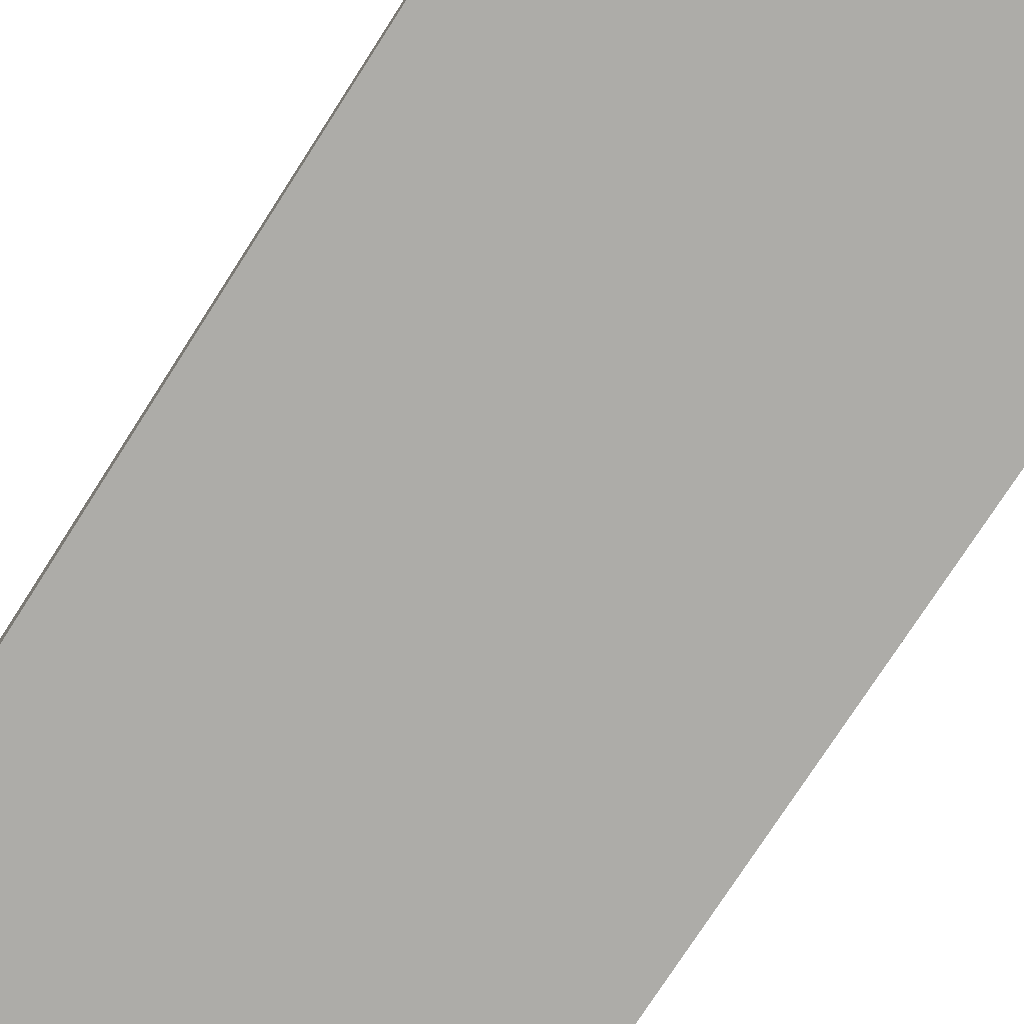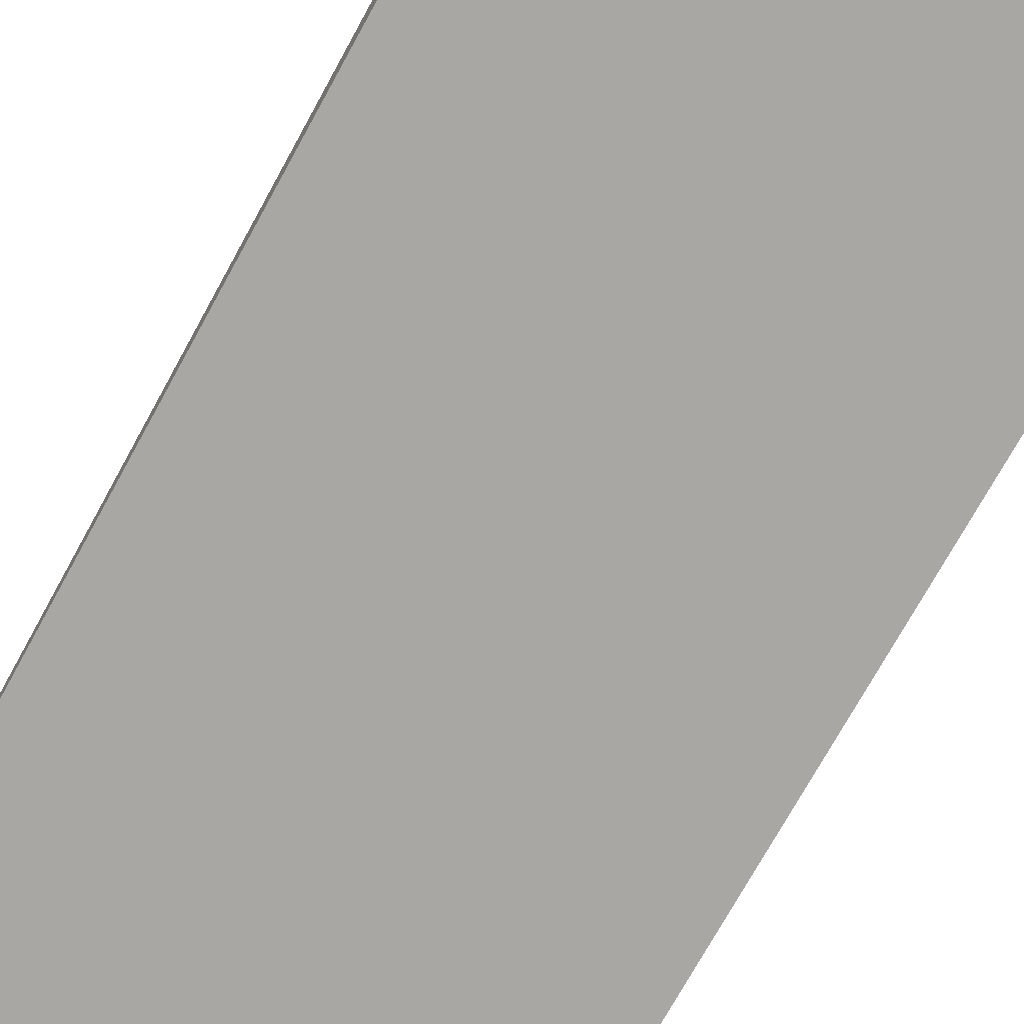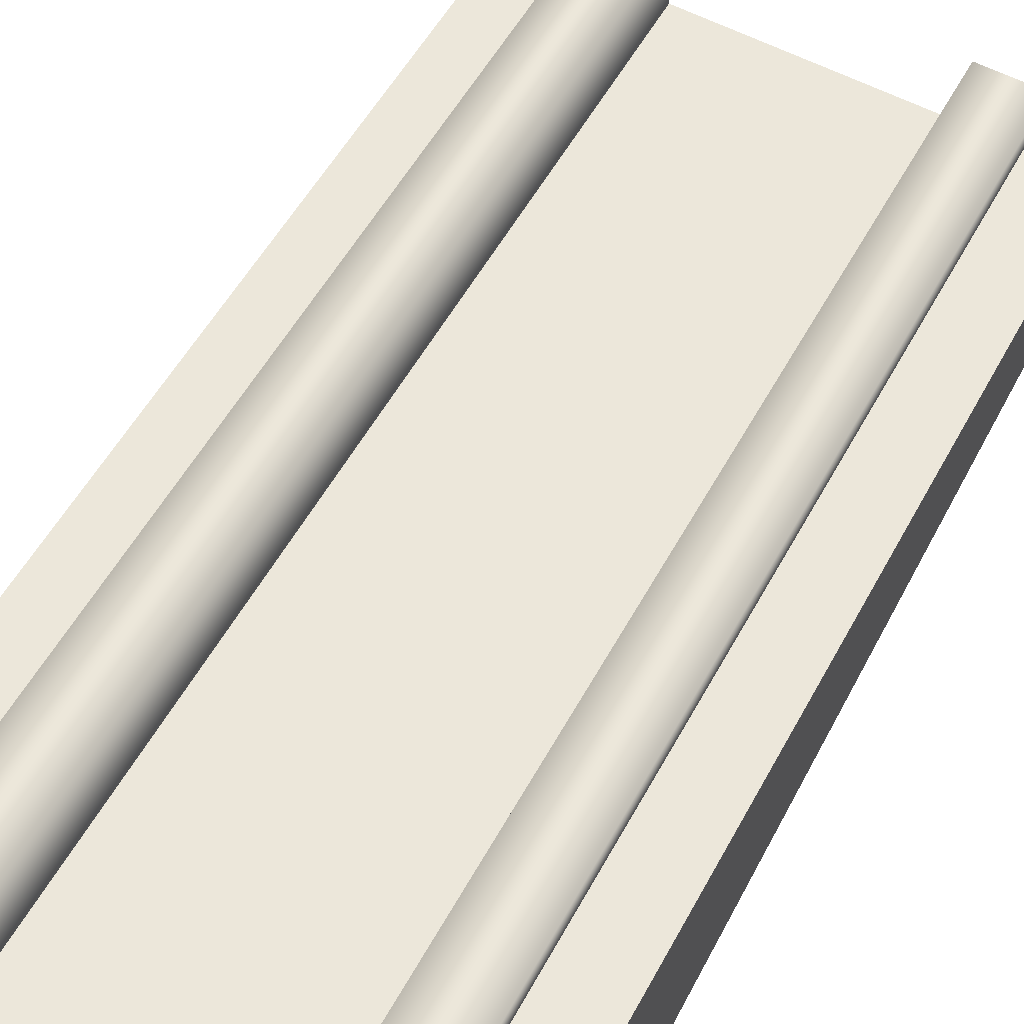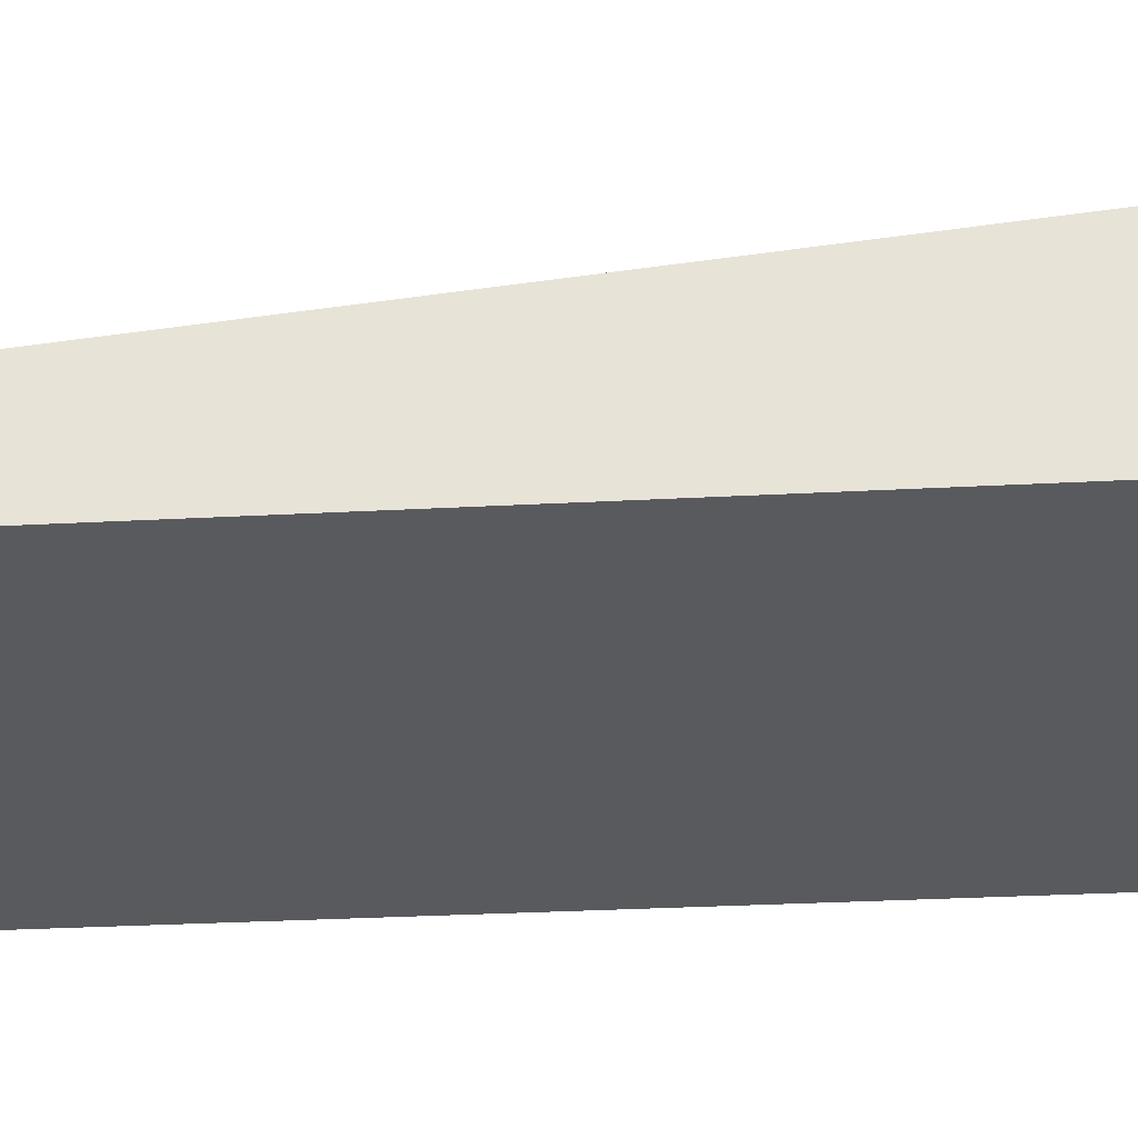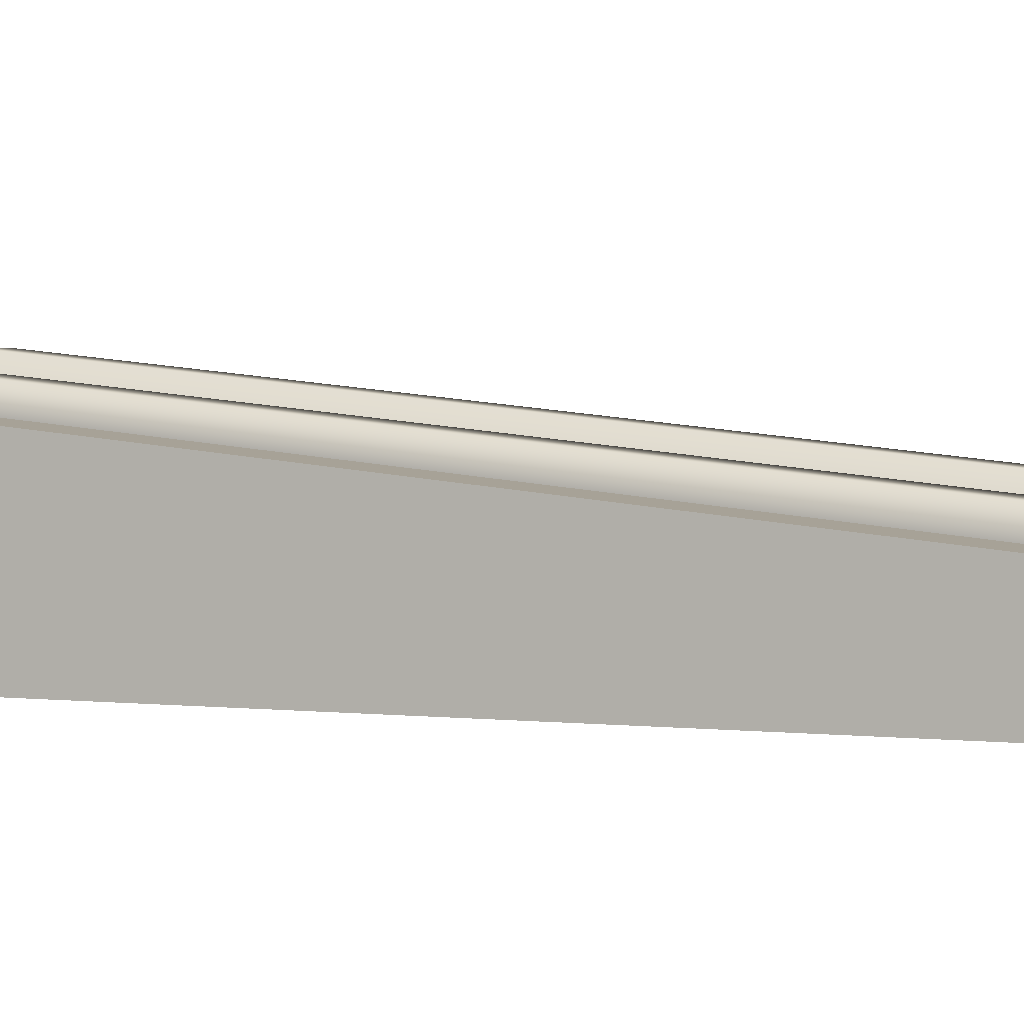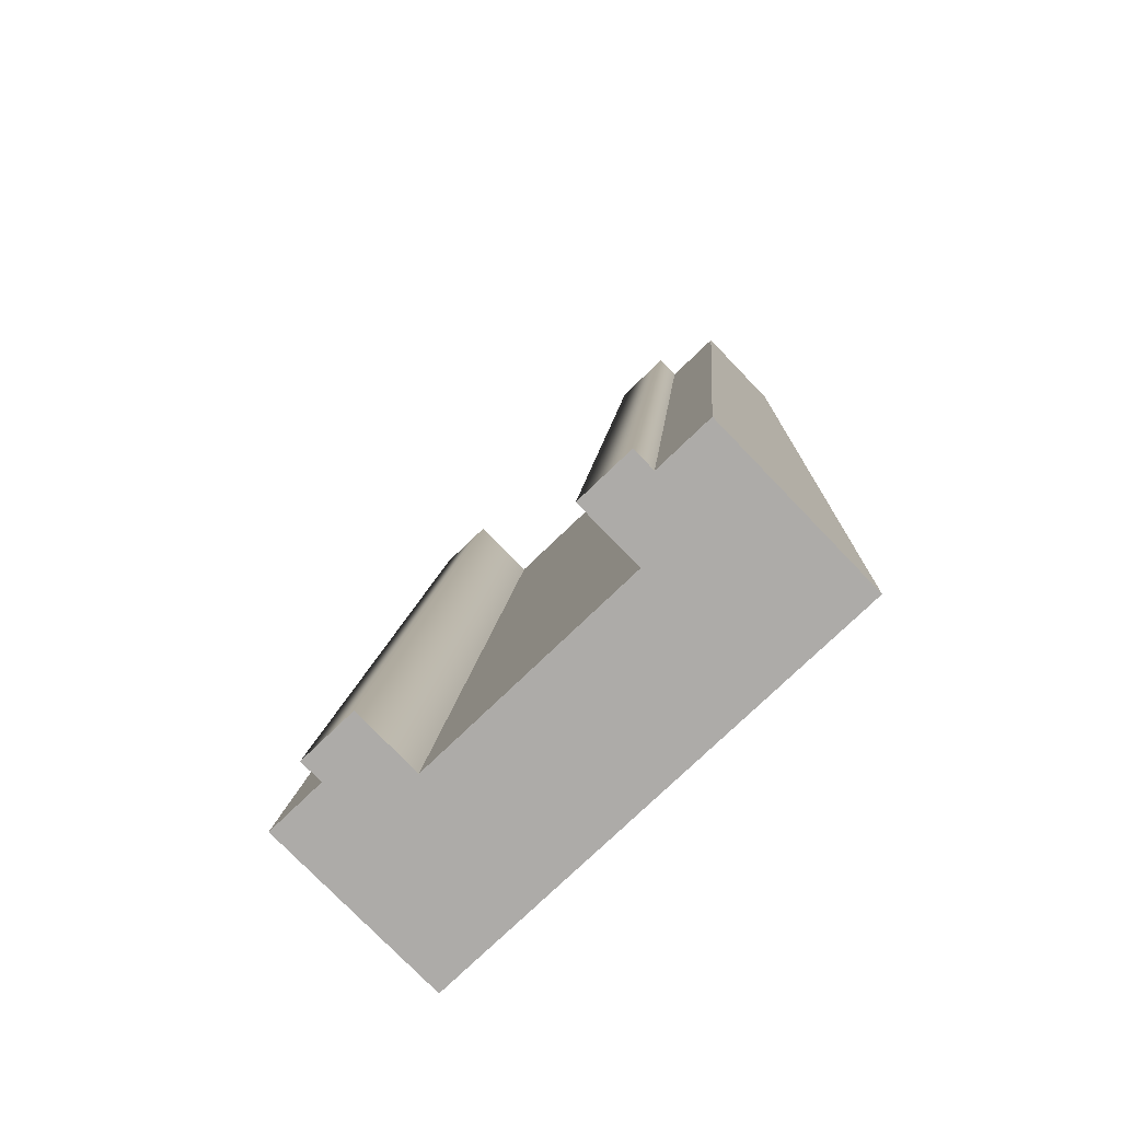
<metadata>
{"format":"obj","ext":"obj","renderer":"f3d","projection":"perspective","resolution":1024,"background":"white","views":[{"elev":-76.7,"azim":-32.8,"up":"+Y"},{"elev":-74.7,"azim":151.0,"up":"+Y"},{"elev":59.6,"azim":-152.1,"up":"+Y"},{"elev":-31.7,"azim":94.3,"up":"+Y"},{"elev":3.1,"azim":-69.4,"up":"+Y"},{"elev":-76.5,"azim":-136.1,"up":"+Z"}]}
</metadata>
<code>
g snow-tile-river-slope-large
v 0.5 0 1 1 1 1
v 0.5 0 -1 1 1 1
v -0.5 0 1 1 1 1
v -0.5 0 -1 1 1 1
v -0.5 0.4 -1 1 1 1
v -0.5 0.2 1 1 1 1
v 0.375 0.45 -1 1 1 1
v 0.25 0.45 -1 1 1 1
v 0.375 0.4 -1 1 1 1
v 0.25 0.3 -1 1 1 1
v 0.5 0.4 -1 1 1 1
v -0.25 0.3 -1 1 1 1
v -0.375 0.4 -1 1 1 1
v -0.25 0.45 -1 1 1 1
v -0.375 0.45 -1 1 1 1
v -0.375 0.25 1 1 1 1
v -0.25 0.25 1 1 1 1
v -0.375 0.2 1 1 1 1
v -0.25 0.1 1 1 1 1
v 0.25 0.1 1 1 1 1
v 0.5 0.2 1 1 1 1
v 0.375 0.2 1 1 1 1
v 0.25 0.25 1 1 1 1
v 0.375 0.25 1 1 1 1
f 3 2 1
f 2 3 4
f 1 2 3
f 4 3 2
f 3 5 4
f 5 3 6
f 4 5 3
f 6 3 5
f 9 8 7
f 8 9 10
f 11 10 9
f 2 10 11
f 10 2 12
f 2 5 12
f 5 2 4
f 12 5 13
f 12 13 14
f 14 13 15
f 7 8 9
f 10 9 8
f 9 10 11
f 11 10 2
f 12 2 10
f 12 5 2
f 4 2 5
f 13 5 12
f 14 13 12
f 15 13 14
f 18 17 16
f 17 18 19
f 6 19 18
f 3 19 6
f 19 3 20
f 1 20 3
f 20 1 21
f 20 21 22
f 20 22 23
f 23 22 24
f 16 17 18
f 19 18 17
f 18 19 6
f 6 19 3
f 20 3 19
f 3 20 1
f 21 1 20
f 22 21 20
f 23 22 20
f 24 22 23
f 11 1 2
f 1 11 21
f 2 1 11
f 21 11 1
f 5 18 13
f 18 5 6
f 13 18 5
f 6 5 18
f 9 21 11
f 21 9 22
f 11 21 9
f 22 9 21
f 12 20 10
f 20 12 19
f 10 20 12
f 19 12 20
f 20 8 10
f 8 20 23
f 10 8 20
f 23 20 8
f 17 12 14
f 12 17 19
f 14 12 17
f 19 17 12
f 24 9 7
f 9 24 22
f 7 9 24
f 22 24 9
f 18 15 13
f 15 18 16
f 13 15 18
f 16 18 15
f 8 24 7
f 24 8 23
f 7 24 8
f 23 8 24
f 15 17 14
f 17 15 16
f 14 17 15
f 16 15 17
g snow-tile-river-slope-large
f 3 2 1
f 2 3 4
f 1 2 3
f 4 3 2
f 3 5 4
f 5 3 6
f 4 5 3
f 6 3 5
f 9 8 7
f 8 9 10
f 11 10 9
f 2 10 11
f 10 2 12
f 2 5 12
f 5 2 4
f 12 5 13
f 12 13 14
f 14 13 15
f 7 8 9
f 10 9 8
f 9 10 11
f 11 10 2
f 12 2 10
f 12 5 2
f 4 2 5
f 13 5 12
f 14 13 12
f 15 13 14
f 18 17 16
f 17 18 19
f 6 19 18
f 3 19 6
f 19 3 20
f 1 20 3
f 20 1 21
f 20 21 22
f 20 22 23
f 23 22 24
f 16 17 18
f 19 18 17
f 18 19 6
f 6 19 3
f 20 3 19
f 3 20 1
f 21 1 20
f 22 21 20
f 23 22 20
f 24 22 23
f 11 1 2
f 1 11 21
f 2 1 11
f 21 11 1
f 5 18 13
f 18 5 6
f 13 18 5
f 6 5 18
f 9 21 11
f 21 9 22
f 11 21 9
f 22 9 21
f 12 20 10
f 20 12 19
f 10 20 12
f 19 12 20
f 20 8 10
f 8 20 23
f 10 8 20
f 23 20 8
f 17 12 14
f 12 17 19
f 14 12 17
f 19 17 12
f 24 9 7
f 9 24 22
f 7 9 24
f 22 24 9
f 18 15 13
f 15 18 16
f 13 15 18
f 16 18 15
f 8 24 7
f 24 8 23
f 7 24 8
f 23 8 24
f 15 17 14
f 17 15 16
f 14 17 15
f 16 15 17

</code>
